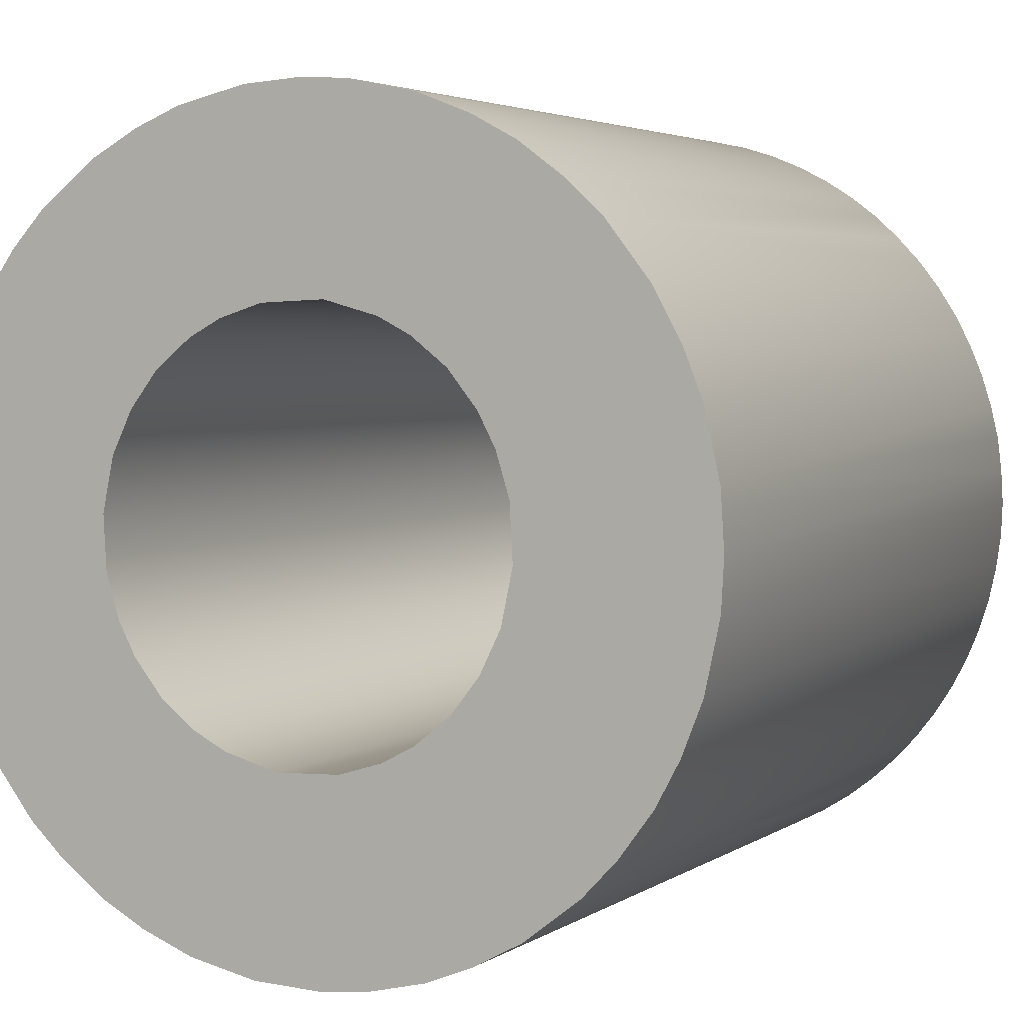
<metadata>
{"format":"obj","ext":"obj","renderer":"f3d","projection":"perspective","resolution":1024,"background":"white","views":[{"elev":3.6,"azim":26.9,"up":"+Y"}]}
</metadata>
<code>
o 8mm_Plastic_Spacer_(276-2019)
v 0.2549 0.4112 -0.000302
v 0.2549 0.411 -0.3121
v 0.2002 0.4015 -0.3104
v 0.2056 0.4036 -0.000302
v 0.2135 0.4057 -0.3104
v 0.2271 0.4086 -0.3121
v 0.2328 0.4098 -0.000302
v 0.1678 0.3856 -0.000302
v 0.1873 0.3961 -0.3112
v 0.1873 0.3962 -0.000302
v 0.1418 0.3643 -0.3104
v 0.1458 0.3684 -0.000302
v 0.1521 0.3737 -0.3104
v 0.11 0.3188 -0.3112
v 0.1192 0.3362 -0.000302
v 0.1164 0.3311 -0.3112
v 0.1323 0.3541 -0.000302
v 0.1018 0.2982 -0.000302
v 0.1099 0.3188 -0.000302
v 0.1047 0.3059 -0.3112
v 0.0951 0.2512 -0.3121
v 0.09563 0.2373 -0.3112
v 0.09485 0.257 -0.000302
v 0.09571 0.2651 -0.3121
v 0.09732 0.279 -0.000302
v 0.1047 0.1965 -0.3112
v 0.1025 0.2019 -0.000302
v 0.1005 0.2098 -0.3112
v 0.09628 0.2291 -0.000302
v 0.09753 0.2234 -0.3121
v 0.1205 0.1641 -0.000302
v 0.1164 0.1713 -0.3112
v 0.1239 0.1595 -0.3112
v 0.11 0.1836 -0.3112
v 0.1099 0.1836 -0.000302
v 0.1418 0.1381 -0.3104
v 0.1522 0.1288 -0.3121
v 0.1377 0.1421 -0.000302
v 0.1324 0.1484 -0.3112
v 0.152 0.1286 -0.000302
v 0.1632 0.1202 -0.3112
v 0.175 0.1128 -0.3112
v 0.1699 0.1155 -0.000302
v 0.1873 0.1063 -0.3112
v 0.1873 0.1062 -0.000302
v 0.2002 0.101 -0.3112
v 0.2135 0.09679 -0.3112
v 0.2079 0.09812 -0.000302
v 0.2272 0.09385 -0.3121
v 0.2352 0.09229 -0.000302
v 0.2631 0.09129 -0.000302
v 0.4149 0.2512 -0.000302
v 0.4147 0.2512 -0.3121
v 0.4141 0.2652 -0.3112
v 0.4122 0.279 -0.3121
v 0.4135 0.2733 -0.000302
v 0.4093 0.2926 -0.3112
v 0.4072 0.3005 -0.000302
v 0.4051 0.3059 -0.3112
v 0.3998 0.3188 -0.3112
v 0.3933 0.3312 -0.3112
v 0.3999 0.3188 -0.000302
v 0.3893 0.3383 -0.000302
v 0.3858 0.3429 -0.3112
v 0.3773 0.354 -0.3112
v 0.368 0.3643 -0.3104
v 0.3721 0.3603 -0.000302
v 0.3576 0.3736 -0.3121
v 0.3466 0.3822 -0.3112
v 0.3577 0.3738 -0.000302
v 0.3348 0.3897 -0.3112
v 0.3399 0.3869 -0.000302
v 0.3224 0.3961 -0.3112
v 0.3096 0.4014 -0.3112
v 0.3225 0.3962 -0.000302
v 0.2963 0.4056 -0.3112
v 0.3019 0.4043 -0.000302
v 0.2826 0.4086 -0.3121
v 0.2746 0.4101 -0.000302
v 0.4138 0.2315 -0.000302
v 0.4141 0.2373 -0.3121
v 0.408 0.2042 -0.000302
v 0.3999 0.1836 -0.000302
v 0.4051 0.1965 -0.3112
v 0.3998 0.1837 -0.3112
v 0.3906 0.1662 -0.000302
v 0.3933 0.1713 -0.3112
v 0.3775 0.1484 -0.000302
v 0.364 0.134 -0.000302
v 0.3678 0.1383 -0.3129
v 0.342 0.1168 -0.000302
v 0.3577 0.1287 -0.3104
v 0.3225 0.1062 -0.000302
v 0.3042 0.09886 -0.000302
v 0.3225 0.1063 -0.3112
v 0.3096 0.1009 -0.3104
v 0.2827 0.09364 -0.000302
v 0.2963 0.09673 -0.3104
v 0.2827 0.09386 -0.3121
v 0.2688 0.09195 -0.3112
v 0.2093 0.1073 -0.3253
v 0.2071 0.1035 -0.3214
v 0.2412 0.09487 -0.3191
v 0.2548 0.0964 -0.3219
v 0.2549 0.09304 -0.3168
v 0.1263 0.3414 -0.3192
v 0.1179 0.3303 -0.3168
v 0.241 0.09203 -0.3121
v 0.2549 0.09134 -0.3112
v 0.09745 0.279 -0.3112
v 0.1005 0.2926 -0.3112
v 0.2459 0.1002 -0.325
v 0.1457 0.1422 -0.3226
v 0.1663 0.1249 -0.3226
v 0.1859 0.1164 -0.325
v 0.1174 0.1874 -0.3248
v 0.1228 0.1753 -0.3243
v 0.1285 0.1629 -0.3226
v 0.1366 0.1522 -0.3226
v 0.1059 0.2114 -0.3226
v 0.1053 0.2289 -0.3251
v 0.1099 0.1986 -0.3226
v 0.1012 0.2379 -0.3226
v 0.09854 0.2649 -0.3191
v 0.1033 0.2515 -0.3248
v 0.1039 0.2647 -0.3248
v 0.1753 0.3746 -0.3272
v 0.2379 0.3938 -0.3282
v 0.1227 0.3218 -0.3258
v 0.1353 0.3433 -0.3253
v 0.156 0.36 -0.3272
v 0.1059 0.2913 -0.3226
v 0.1073 0.305 -0.3192
v 0.1428 0.3634 -0.316
v 0.1351 0.3519 -0.3199
v 0.153 0.3727 -0.316
v 0.1646 0.3802 -0.3184
v 0.1325 0.3539 -0.3121
v 0.1758 0.3882 -0.3168
v 0.1749 0.3897 -0.3112
v 0.2409 0.4105 -0.3112
v 0.1152 0.3165 -0.3226
v 0.1115 0.3181 -0.3168
v 0.1021 0.2922 -0.3168
v 0.1133 0.303 -0.3253
v 0.1754 0.3696 -0.3282
v 0.2013 0.3837 -0.3282
v 0.1066 0.2814 -0.3251
v 0.2649 0.3947 -0.3281
v 0.2283 0.102 -0.3248
v 0.2449 0.1077 -0.3281
v 0.2276 0.09666 -0.3191
v 0.2167 0.1108 -0.3277
v 0.214 0.09878 -0.3176
v 0.2008 0.1026 -0.3168
v 0.188 0.1243 -0.3282
v 0.1883 0.1085 -0.3184
v 0.1763 0.1153 -0.3192
v 0.1641 0.1217 -0.3168
v 0.1605 0.133 -0.3251
v 0.166 0.1363 -0.3277
v 0.154 0.131 -0.3191
v 0.1501 0.1532 -0.3282
v 0.1427 0.1391 -0.316
v 0.1446 0.1513 -0.3264
v 0.1337 0.1496 -0.3168
v 0.1253 0.1605 -0.3168
v 0.1341 0.1676 -0.3272
v 0.1182 0.1723 -0.3176
v 0.1254 0.1849 -0.3276
v 0.1213 0.1987 -0.3282
v 0.1122 0.1847 -0.3184
v 0.1062 0.1971 -0.3168
v 0.1124 0.2065 -0.3261
v 0.1021 0.2103 -0.3168
v 0.1126 0.2206 -0.3276
v 0.1003 0.224 -0.3191
v 0.112 0.2404 -0.3282
v 0.09731 0.2374 -0.3168
v 0.09794 0.2513 -0.3191
v 0.1097 0.2581 -0.3277
v 0.1178 0.2897 -0.3283
v 0.09984 0.2786 -0.3184
v 0.1145 0.2894 -0.3277
v 0.1209 0.3287 -0.3219
v 0.1239 0.3429 -0.3112
v 0.1262 0.3188 -0.3277
v 0.1416 0.3396 -0.3281
v 0.1632 0.3822 -0.3112
v 0.1459 0.3604 -0.3226
v 0.1558 0.3695 -0.3226
v 0.1677 0.376 -0.3242
v 0.1775 0.3853 -0.3219
v 0.1865 0.3843 -0.326
v 0.2139 0.4044 -0.316
v 0.1881 0.3946 -0.3168
v 0.1895 0.3916 -0.3219
v 0.2007 0.4002 -0.316
v 0.2023 0.3962 -0.3226
v 0.2099 0.393 -0.3264
v 0.2151 0.4002 -0.3226
v 0.2243 0.3935 -0.3276
v 0.2277 0.4058 -0.3191
v 0.2326 0.4008 -0.3251
v 0.2411 0.4088 -0.3168
v 0.2416 0.4049 -0.3226
v 0.2549 0.4082 -0.3191
v 0.2551 0.4028 -0.3248
v 0.3372 0.2666 -0.000302
v 0.3383 0.2448 -0.000302
v 0.3318 0.2838 -0.000302
v 0.325 0.2967 -0.000302
v 0.3338 0.2234 -0.000302
v 0.3134 0.311 -0.000302
v 0.3257 0.2069 -0.000302
v 0.3147 0.1927 -0.000302
v 0.2992 0.322 -0.000302
v 0.2648 0.3345 -0.000302
v 0.3003 0.1811 -0.000302
v 0.2875 0.1743 -0.000302
v 0.2394 0.3335 -0.000302
v 0.2703 0.1689 -0.000302
v 0.2094 0.3213 -0.000302
v 0.245 0.1679 -0.000302
v 0.1841 0.2956 -0.000302
v 0.1951 0.3097 -0.000302
v 0.2105 0.1804 -0.000302
v 0.1759 0.279 -0.000302
v 0.1847 0.2058 -0.000302
v 0.1714 0.2576 -0.000302
v 0.1779 0.2186 -0.000302
v 0.1726 0.2358 -0.000302
v 0.1963 0.1914 -0.000302
v 0.2235 0.1738 -0.000302
v 0.2223 0.3282 -0.000302
v 0.2863 0.3287 -0.000302
v 0.4112 0.2375 -0.3191
v 0.4064 0.251 -0.3248
v 0.3027 0.399 -0.3214
v 0.3005 0.3951 -0.3253
v 0.4058 0.2378 -0.3248
v 0.4038 0.2112 -0.3226
v 0.3965 0.1995 -0.3253
v 0.4031 0.221 -0.3251
v 0.3085 0.1187 -0.3282
v 0.2719 0.1087 -0.3282
v 0.3783 0.1646 -0.3253
v 0.3345 0.1278 -0.3272
v 0.3527 0.1437 -0.3277
v 0.3344 0.1328 -0.3282
v 0.4024 0.1974 -0.3192
v 0.4077 0.2103 -0.3168
v 0.3835 0.161 -0.3192
v 0.3919 0.1721 -0.3168
v 0.3751 0.1502 -0.3192
v 0.3982 0.1844 -0.3168
v 0.3946 0.1859 -0.3226
v 0.3348 0.1128 -0.3112
v 0.334 0.1142 -0.3168
v 0.3451 0.1222 -0.3184
v 0.3563 0.1302 -0.3176
v 0.4086 0.2645 -0.3226
v 0.4054 0.2864 -0.3222
v 0.3999 0.3038 -0.3226
v 0.3947 0.3163 -0.3226
v 0.3846 0.3358 -0.3219
v 0.3827 0.3309 -0.3254
v 0.3731 0.3502 -0.3226
v 0.3641 0.3602 -0.3226
v 0.3435 0.3775 -0.3226
v 0.3324 0.3852 -0.3219
v 0.3204 0.3915 -0.3219
v 0.2814 0.4004 -0.3248
v 0.2683 0.4022 -0.3248
v 0.2686 0.4076 -0.3191
v 0.2688 0.4104 -0.3121
v 0.4123 0.2235 -0.3112
v 0.4093 0.2098 -0.3112
v 0.2822 0.4058 -0.3191
v 0.2931 0.3916 -0.3277
v 0.2958 0.4036 -0.3176
v 0.309 0.3998 -0.3168
v 0.3218 0.3781 -0.3282
v 0.3217 0.3946 -0.3168
v 0.3244 0.3843 -0.3257
v 0.334 0.3882 -0.3168
v 0.3456 0.3808 -0.3168
v 0.3493 0.3694 -0.3251
v 0.3438 0.3662 -0.3277
v 0.3558 0.3714 -0.3191
v 0.3596 0.3492 -0.3282
v 0.367 0.3633 -0.316
v 0.3652 0.3511 -0.3264
v 0.3761 0.3529 -0.3168
v 0.3845 0.3419 -0.3168
v 0.3812 0.3234 -0.3277
v 0.3916 0.3301 -0.3176
v 0.3885 0.3037 -0.3282
v 0.3982 0.318 -0.3168
v 0.3929 0.3082 -0.3261
v 0.4035 0.3053 -0.3168
v 0.4077 0.2921 -0.3168
v 0.3984 0.2861 -0.327
v 0.4095 0.2784 -0.3191
v 0.4033 0.2719 -0.3258
v 0.3978 0.262 -0.3282
v 0.4125 0.265 -0.3168
v 0.4118 0.2512 -0.3191
v 0.4 0.2443 -0.3277
v 0.3919 0.2127 -0.3283
v 0.4099 0.2238 -0.3184
v 0.3953 0.213 -0.3277
v 0.3884 0.174 -0.3226
v 0.3859 0.1595 -0.3112
v 0.3774 0.1485 -0.3112
v 0.385 0.1828 -0.3272
v 0.3682 0.1628 -0.3281
v 0.366 0.1491 -0.3253
v 0.3466 0.1203 -0.3112
v 0.3651 0.1409 -0.3205
v 0.3521 0.135 -0.3248
v 0.3421 0.1264 -0.3242
v 0.3322 0.1171 -0.3219
v 0.3233 0.1181 -0.326
v 0.2959 0.09804 -0.316
v 0.3217 0.1079 -0.3168
v 0.3202 0.1109 -0.3219
v 0.3091 0.1022 -0.316
v 0.3075 0.1062 -0.3226
v 0.2998 0.1094 -0.3264
v 0.2947 0.1022 -0.3226
v 0.2855 0.1089 -0.3276
v 0.2821 0.09664 -0.3191
v 0.2772 0.1016 -0.3251
v 0.2687 0.09364 -0.3168
v 0.2682 0.09754 -0.3226
v 0.2485 0.3347 -0.3283
v 0.3323 0.2826 -0.3283
v 0.3382 0.2611 -0.3283
v 0.3257 0.2956 -0.3283
v 0.3372 0.2358 -0.3283
v 0.3147 0.3097 -0.3283
v 0.3003 0.3213 -0.3283
v 0.3318 0.2186 -0.3283
v 0.2875 0.3282 -0.3283
v 0.325 0.2058 -0.3283
v 0.2703 0.3335 -0.3283
v 0.3134 0.1914 -0.3283
v 0.2271 0.3302 -0.3283
v 0.2827 0.1722 -0.3283
v 0.2613 0.1678 -0.3283
v 0.2394 0.1689 -0.3283
v 0.2223 0.1743 -0.3283
v 0.2105 0.322 -0.3283
v 0.2094 0.1811 -0.3283
v 0.1951 0.1927 -0.3283
v 0.1847 0.2967 -0.3283
v 0.1779 0.2838 -0.3283
v 0.1774 0.2198 -0.3283
v 0.1726 0.2666 -0.3283
v 0.1716 0.2413 -0.3283
v 0.1841 0.2069 -0.3283
v 0.1963 0.311 -0.3283
v 0.2992 0.1804 -0.3283
f 141 1 2
f 3 4 5
f 8 140 189
f 4 9 10
f 11 138 12
f 13 12 8
f 14 15 16
f 15 17 186
f 18 111 110
f 19 20 18
f 21 22 23
f 24 23 25
f 26 27 28
f 31 32 33
f 27 34 35
f 36 37 38
f 39 38 31
f 40 37 41
f 37 40 38
f 42 43 41
f 40 41 43
f 42 44 43
f 45 44 46
f 44 45 43
f 47 48 46
f 45 46 48
f 47 49 48
f 50 49 108
f 49 50 48
f 109 50 108
f 51 50 109
f 39 36 38
f 33 39 31
f 35 34 32
f 35 32 31
f 27 26 34
f 28 29 30
f 27 29 28
f 22 29 23
f 30 29 22
f 24 21 23
f 18 110 25
f 110 24 25
f 18 20 111
f 19 15 14
f 19 14 20
f 16 15 186
f 138 17 12
f 186 17 138
f 13 11 12
f 189 13 8
f 10 9 140
f 10 140 8
f 4 3 9
f 5 7 6
f 4 7 5
f 141 7 1
f 6 7 141
f 52 53 54
f 55 56 54
f 52 54 56
f 55 57 56
f 58 57 59
f 57 58 56
f 60 58 59
f 60 61 62
f 62 58 60
f 63 61 64
f 61 63 62
f 65 63 64
f 65 66 67
f 67 63 65
f 67 66 68
f 69 70 68
f 67 68 70
f 69 71 72
f 72 70 69
f 72 71 73
f 74 75 73
f 72 73 75
f 74 76 77
f 77 75 74
f 77 76 78
f 276 79 78
f 77 78 79
f 276 2 79
f 2 1 79
f 80 53 52
f 81 53 80
f 277 80 82
f 80 277 81
f 277 82 278
f 82 83 84
f 84 278 82
f 85 83 86
f 83 85 84
f 85 86 87
f 86 88 314
f 314 87 86
f 315 88 89
f 88 315 314
f 315 89 90
f 89 91 92
f 92 90 89
f 91 319 92
f 93 258 91
f 319 91 258
f 93 94 95
f 95 258 93
f 94 96 95
f 97 98 94
f 96 94 98
f 97 51 99
f 99 98 97
f 51 100 99
f 100 51 109
f 104 105 103
f 103 105 108
f 108 105 109
f 112 103 152
f 114 115 158
f 113 160 162
f 116 172 122
f 121 177 123
f 124 125 180
f 106 138 135
f 139 140 9
f 139 137 140
f 107 142 143
f 144 133 132
f 127 147 146
f 124 183 126
f 157 158 115
f 101 102 115
f 150 152 102
f 112 104 103
f 49 152 103
f 49 103 108
f 112 152 150
f 153 151 150
f 150 151 112
f 49 47 154
f 152 49 154
f 102 152 154
f 150 102 101
f 101 153 150
f 46 155 154
f 154 47 46
f 154 155 102
f 151 153 156
f 44 157 155
f 155 46 44
f 102 155 157
f 157 115 102
f 156 153 115
f 115 153 101
f 42 158 157
f 157 44 42
f 41 159 158
f 158 42 41
f 115 114 160
f 158 159 114
f 161 156 160
f 160 156 115
f 37 162 159
f 159 41 37
f 114 159 162
f 114 162 160
f 37 36 164
f 162 37 164
f 160 113 165
f 162 164 113
f 163 161 165
f 165 161 160
f 156 161 163
f 39 166 164
f 113 164 166
f 119 113 166
f 113 119 165
f 36 39 164
f 33 167 166
f 166 39 33
f 167 119 166
f 165 118 168
f 119 167 118
f 165 119 118
f 167 32 169
f 32 167 33
f 118 167 169
f 117 118 169
f 168 117 170
f 168 118 117
f 163 168 171
f 165 168 163
f 168 170 171
f 34 172 169
f 169 32 34
f 117 169 172
f 172 116 117
f 116 170 117
f 172 26 173
f 26 172 34
f 116 122 174
f 122 172 173
f 171 170 174
f 174 170 116
f 28 175 173
f 28 173 26
f 175 122 173
f 122 175 120
f 171 174 176
f 122 120 174
f 175 30 177
f 175 28 30
f 120 175 177
f 120 177 121
f 174 120 121
f 121 176 174
f 30 22 179
f 177 30 179
f 123 177 179
f 176 121 178
f 171 176 178
f 179 21 180
f 179 22 21
f 180 123 179
f 123 180 125
f 181 178 125
f 121 123 125
f 125 178 121
f 24 124 180
f 24 180 21
f 125 124 126
f 126 181 125
f 24 110 183
f 183 124 24
f 126 183 148
f 184 181 148
f 184 182 181
f 148 181 126
f 178 181 182
f 183 111 144
f 183 110 111
f 148 183 132
f 183 144 132
f 144 20 133
f 20 144 111
f 132 133 145
f 148 132 145
f 145 184 148
f 14 143 133
f 133 20 14
f 145 133 142
f 145 142 129
f 143 142 133
f 184 129 187
f 187 182 184
f 184 145 129
f 143 16 107
f 16 143 14
f 185 142 107
f 107 186 106
f 107 16 186
f 185 107 106
f 106 130 185
f 185 129 142
f 188 187 130
f 130 129 185
f 130 187 129
f 182 187 188
f 138 106 186
f 106 135 130
f 134 138 11
f 190 135 134
f 135 138 134
f 130 190 131
f 130 135 190
f 188 130 131
f 136 189 137
f 13 136 134
f 191 190 136
f 190 134 136
f 190 191 131
f 11 13 134
f 136 13 189
f 191 137 192
f 191 136 137
f 131 192 127
f 192 131 191
f 127 146 131
f 188 131 146
f 140 137 189
f 139 193 137
f 193 194 192
f 193 192 137
f 192 194 127
f 9 196 139
f 193 139 196
f 196 197 193
f 194 193 197
f 127 194 147
f 9 198 196
f 3 198 9
f 196 198 197
f 198 199 197
f 197 199 194
f 199 200 194
f 194 200 147
f 5 195 198
f 198 195 199
f 195 201 199
f 199 201 200
f 200 202 147
f 147 202 128
f 3 5 198
f 203 201 195
f 6 203 195
f 204 200 201
f 203 204 201
f 204 202 200
f 5 6 195
f 141 205 6
f 205 203 6
f 205 206 203
f 206 204 203
f 204 128 202
f 205 2 207
f 2 205 141
f 207 206 205
f 206 207 208
f 208 204 206
f 128 208 149
f 208 128 204
f 218 77 79
f 52 209 210
f 209 58 211
f 211 62 212
f 82 210 213
f 212 63 214
f 86 213 215
f 67 70 214
f 70 72 214
f 72 75 217
f 7 218 1
f 219 220 91
f 94 93 220
f 224 51 222
f 223 8 12
f 17 225 226
f 27 232 29
f 35 229 231
f 228 18 230
f 227 45 234
f 228 225 15
f 51 224 50
f 222 51 97
f 235 8 223
f 4 10 235
f 7 4 221
f 222 94 220
f 1 218 79
f 220 93 91
f 219 91 89
f 77 236 75
f 216 88 215
f 222 97 94
f 216 219 89
f 88 216 89
f 86 215 88
f 83 213 86
f 82 213 83
f 80 210 82
f 52 210 80
f 56 209 52
f 58 209 56
f 62 211 58
f 63 212 62
f 67 214 63
f 217 214 72
f 236 217 75
f 218 236 77
f 221 218 7
f 235 221 4
f 8 235 10
f 226 223 12
f 17 226 12
f 15 225 17
f 19 228 15
f 18 228 19
f 25 230 18
f 23 230 25
f 23 232 230
f 29 232 23
f 231 232 27
f 231 27 35
f 229 35 31
f 229 31 233
f 31 38 233
f 43 233 40
f 40 233 38
f 227 233 43
f 234 45 48
f 227 43 45
f 234 48 224
f 48 50 224
f 308 237 238
f 311 241 237
f 248 245 250
f 251 242 252
f 256 254 257
f 258 259 260
f 258 95 259
f 262 263 304
f 265 267 266
f 290 269 288
f 279 239 273
f 240 239 272
f 279 274 275
f 275 274 208
f 208 274 149
f 208 207 275
f 275 207 276
f 276 207 2
f 78 279 275
f 78 275 276
f 274 279 273
f 280 149 273
f 273 149 274
f 78 76 281
f 279 78 281
f 239 279 281
f 273 239 240
f 240 280 273
f 74 282 281
f 281 76 74
f 281 282 239
f 149 280 283
f 73 284 282
f 282 74 73
f 239 282 284
f 239 284 272
f 283 280 285
f 285 280 240
f 71 286 284
f 284 73 71
f 272 284 286
f 271 285 272
f 272 286 271
f 272 285 240
f 69 287 286
f 286 71 69
f 271 286 287
f 270 285 271
f 285 270 288
f 271 287 270
f 289 283 288
f 288 283 285
f 68 290 287
f 287 69 68
f 270 287 290
f 270 290 288
f 68 66 292
f 290 68 292
f 288 269 293
f 290 292 269
f 291 289 293
f 293 289 288
f 283 289 291
f 65 294 292
f 269 292 294
f 268 269 294
f 269 268 293
f 66 65 292
f 64 295 294
f 294 65 64
f 295 268 294
f 268 295 266
f 296 293 267
f 293 268 267
f 295 61 297
f 61 295 64
f 266 295 297
f 266 267 268
f 291 296 298
f 293 296 291
f 60 299 297
f 297 61 60
f 266 297 265
f 265 300 267
f 297 299 265
f 300 296 267
f 299 59 301
f 59 299 60
f 265 299 301
f 264 265 301
f 298 296 300
f 300 265 264
f 57 302 301
f 57 301 59
f 302 264 301
f 264 302 263
f 264 303 300
f 298 300 303
f 302 55 304
f 302 57 55
f 263 302 304
f 263 303 264
f 55 54 307
f 304 55 307
f 263 262 305
f 262 304 307
f 263 305 303
f 303 305 306
f 298 303 306
f 307 53 308
f 307 54 53
f 308 262 307
f 262 308 238
f 309 306 238
f 305 262 238
f 238 306 305
f 81 237 308
f 81 308 53
f 238 237 241
f 241 309 238
f 81 277 311
f 311 237 81
f 241 311 244
f 312 309 244
f 312 310 309
f 244 309 241
f 306 309 310
f 311 278 252
f 311 277 278
f 244 311 242
f 311 252 242
f 252 84 251
f 84 252 278
f 242 251 243
f 244 242 243
f 243 312 244
f 85 256 251
f 251 84 85
f 243 251 257
f 243 257 316
f 256 257 251
f 316 310 312
f 312 243 316
f 256 87 254
f 87 256 85
f 313 257 254
f 316 257 313
f 254 314 253
f 254 87 314
f 313 254 253
f 253 247 313
f 317 316 247
f 313 247 316
f 310 316 317
f 253 315 255
f 315 253 314
f 318 247 255
f 253 255 247
f 318 317 247
f 320 255 90
f 255 315 90
f 318 255 320
f 317 318 249
f 261 319 260
f 92 261 90
f 320 90 261
f 321 320 261
f 318 320 321
f 321 249 318
f 261 92 319
f 321 260 322
f 321 261 260
f 321 322 248
f 248 249 321
f 248 250 249
f 317 249 250
f 258 260 319
f 259 323 260
f 323 324 322
f 323 322 260
f 322 324 248
f 95 326 259
f 323 259 326
f 326 327 323
f 324 323 327
f 248 324 245
f 95 328 326
f 96 328 95
f 326 328 327
f 328 329 327
f 327 329 324
f 329 330 324
f 324 330 245
f 98 325 328
f 328 325 329
f 325 331 329
f 329 331 330
f 330 332 245
f 245 332 246
f 96 98 328
f 333 331 325
f 99 333 325
f 334 330 331
f 333 334 331
f 334 332 330
f 98 99 325
f 100 335 99
f 335 333 99
f 335 336 333
f 336 334 333
f 334 246 332
f 335 109 105
f 109 335 100
f 336 105 104
f 105 336 335
f 336 104 112
f 112 334 336
f 246 112 151
f 112 246 334
f 338 340 298
f 291 298 340
f 306 310 341
f 345 283 343
f 310 317 344
f 337 128 149
f 363 146 354
f 355 156 356
f 178 182 360
f 178 359 171
f 163 171 362
f 188 358 182
f 363 188 146
f 156 355 353
f 352 156 353
f 352 351 151
f 350 246 351
f 349 147 128
f 245 350 364
f 128 337 349
f 250 348 317
f 250 364 348
f 354 146 147
f 354 147 349
f 357 188 363
f 358 188 357
f 360 182 358
f 361 178 360
f 359 178 361
f 362 171 359
f 356 163 362
f 356 156 163
f 352 151 156
f 351 246 151
f 350 245 246
f 364 250 245
f 346 317 348
f 344 317 346
f 341 310 344
f 339 306 341
f 338 306 339
f 338 298 306
f 340 342 291
f 283 291 342
f 343 283 342
f 345 347 283
f 283 347 149
f 149 347 337
f 234 224 352
f 233 355 356
f 362 229 356
f 229 362 231
f 226 357 363
f 363 354 223
f 223 226 363
f 235 354 349
f 354 235 223
f 235 349 221
f 221 349 337
f 221 337 218
f 225 357 226
f 358 225 228
f 358 357 225
f 358 228 360
f 228 230 360
f 230 361 360
f 232 361 230
f 359 232 231
f 359 361 232
f 359 231 362
f 229 233 356
f 227 355 233
f 353 227 234
f 353 355 227
f 353 234 352
f 224 351 352
f 210 339 341
f 213 210 341
f 213 341 344
f 215 213 344
f 346 215 344
f 346 216 215
f 346 348 216
f 348 219 216
f 348 364 219
f 219 364 220
f 220 364 350
f 222 220 350
f 222 350 351
f 224 222 351
f 209 339 210
f 338 339 209
f 211 338 209
f 211 340 338
f 211 212 340
f 340 212 342
f 342 212 214
f 342 214 343
f 343 214 217
f 345 343 217
f 236 345 217
f 236 347 345
f 236 218 347
f 218 337 347

</code>
